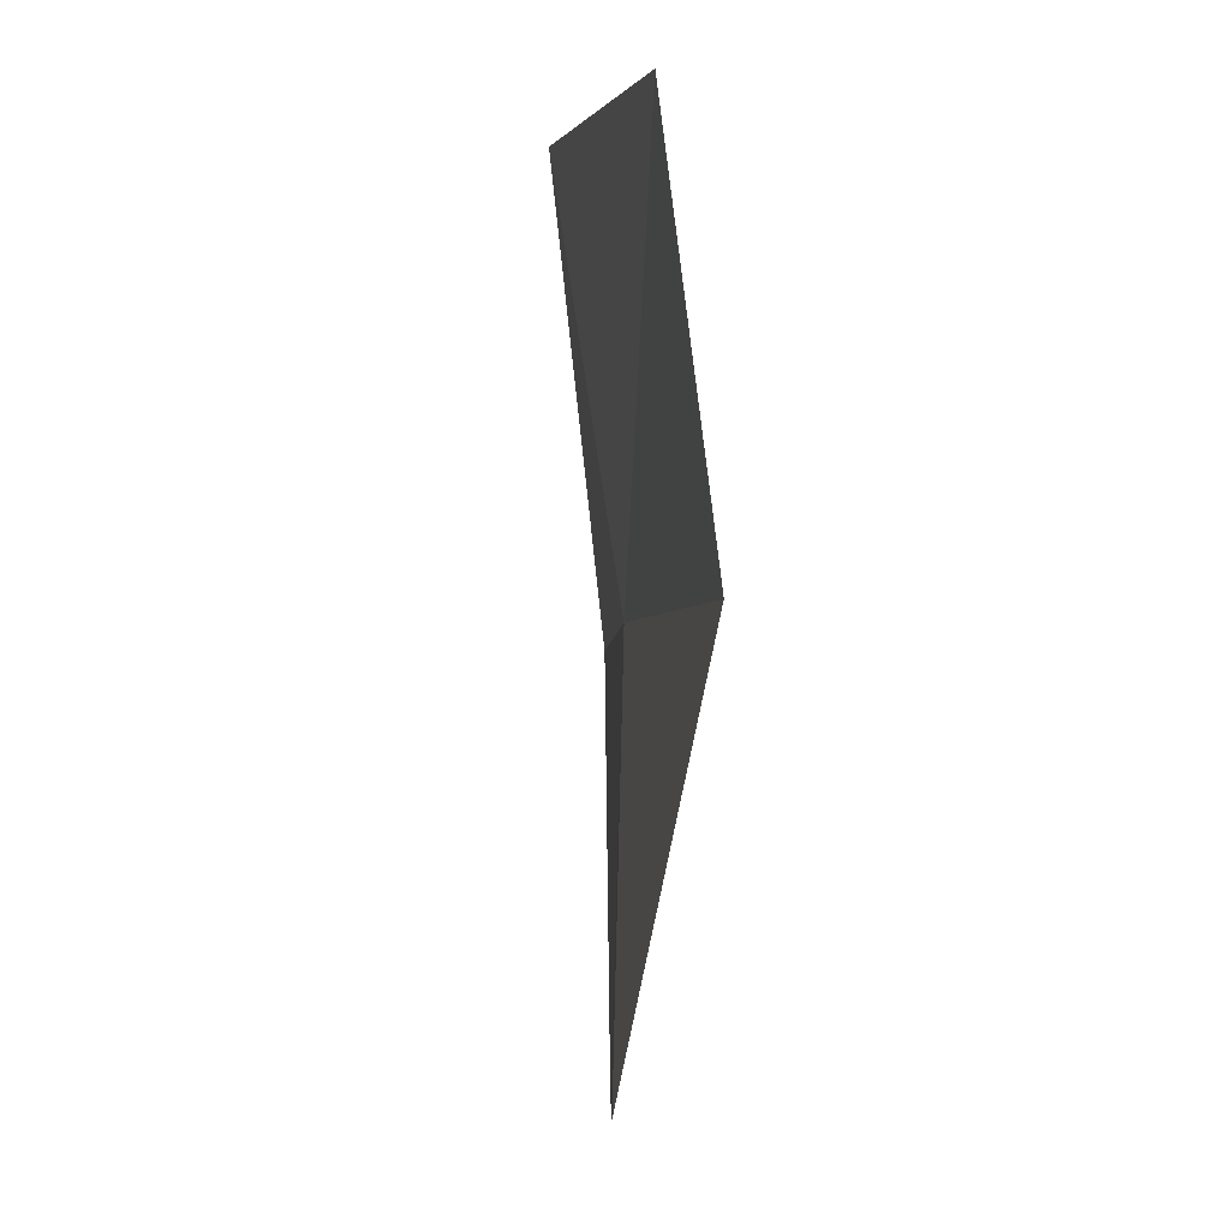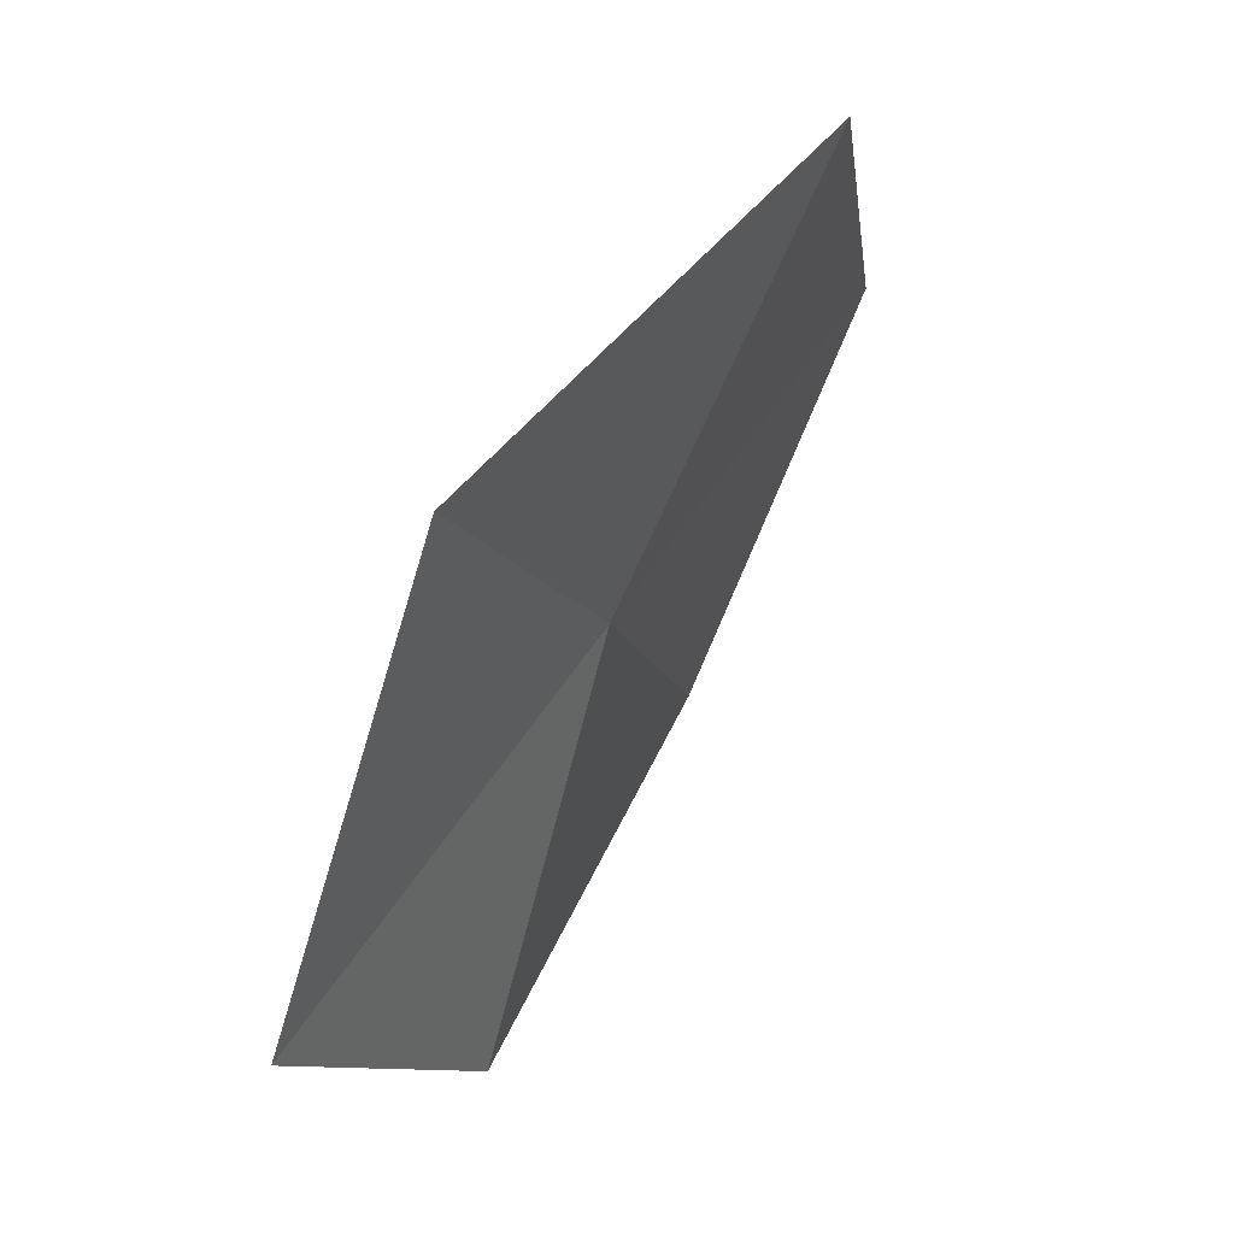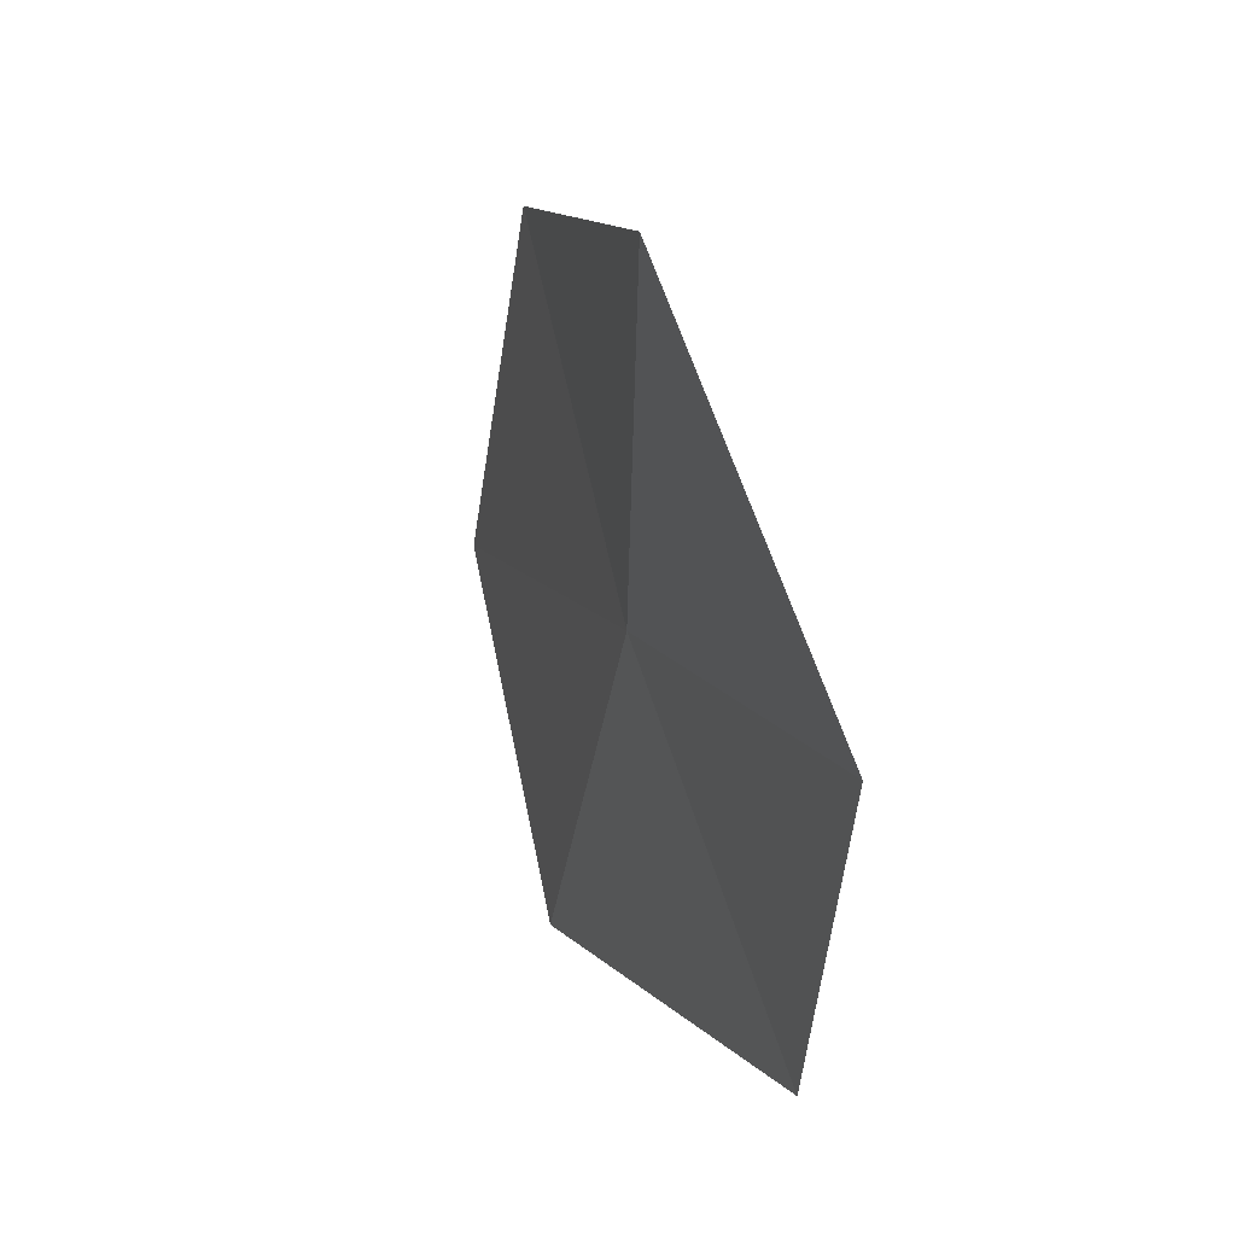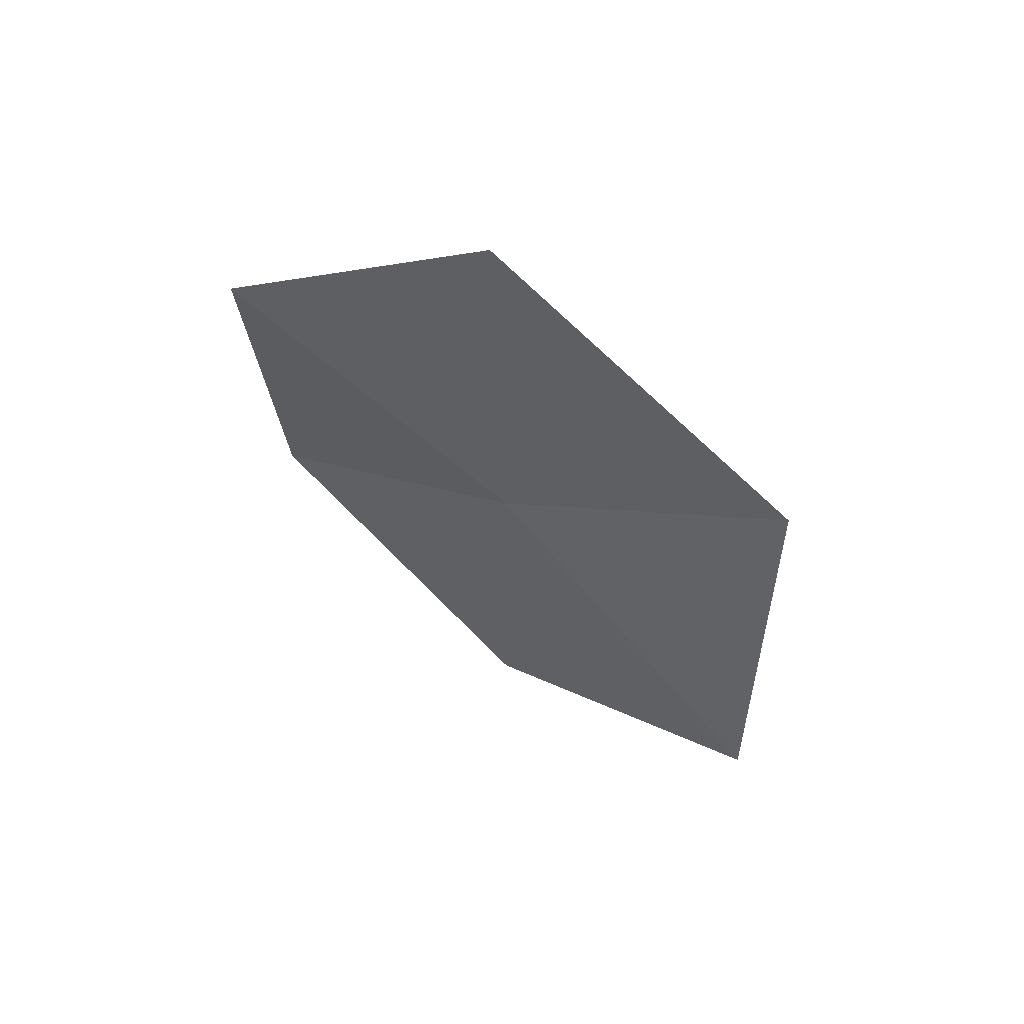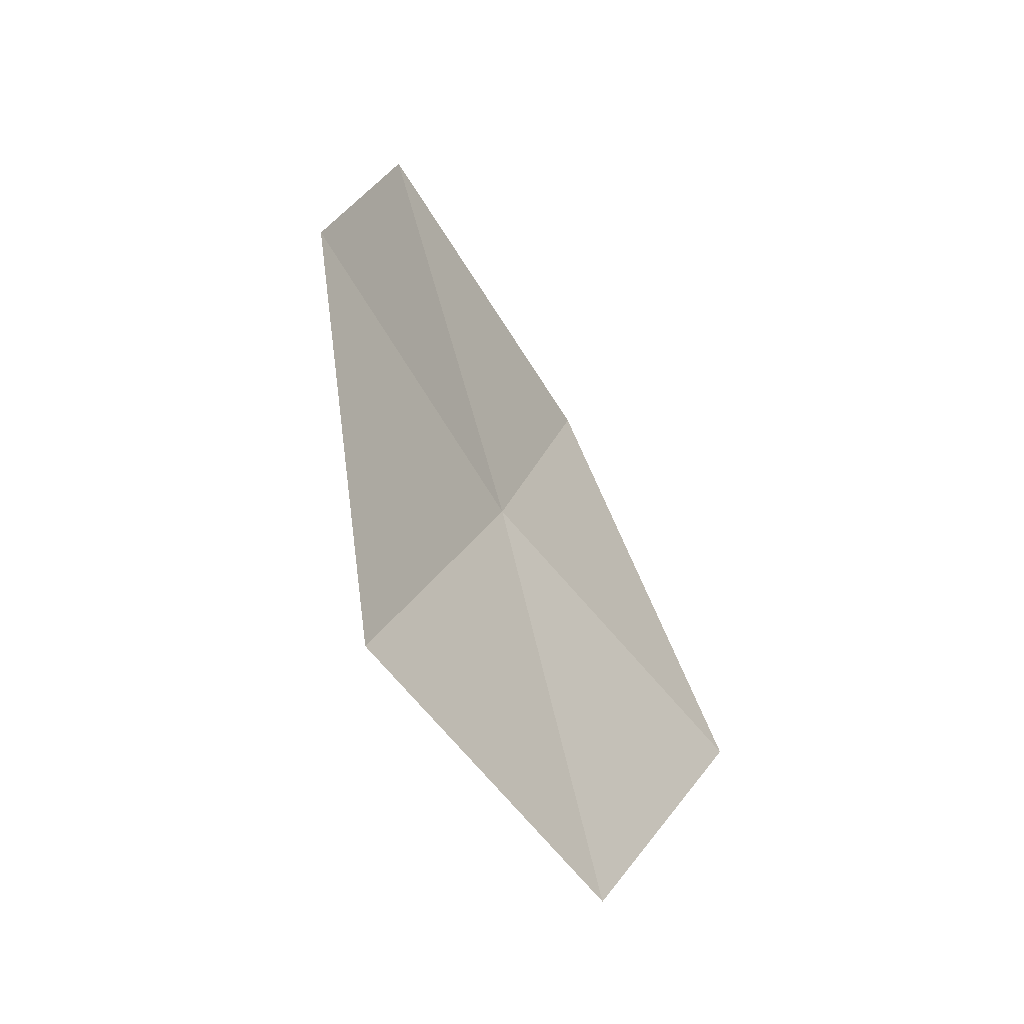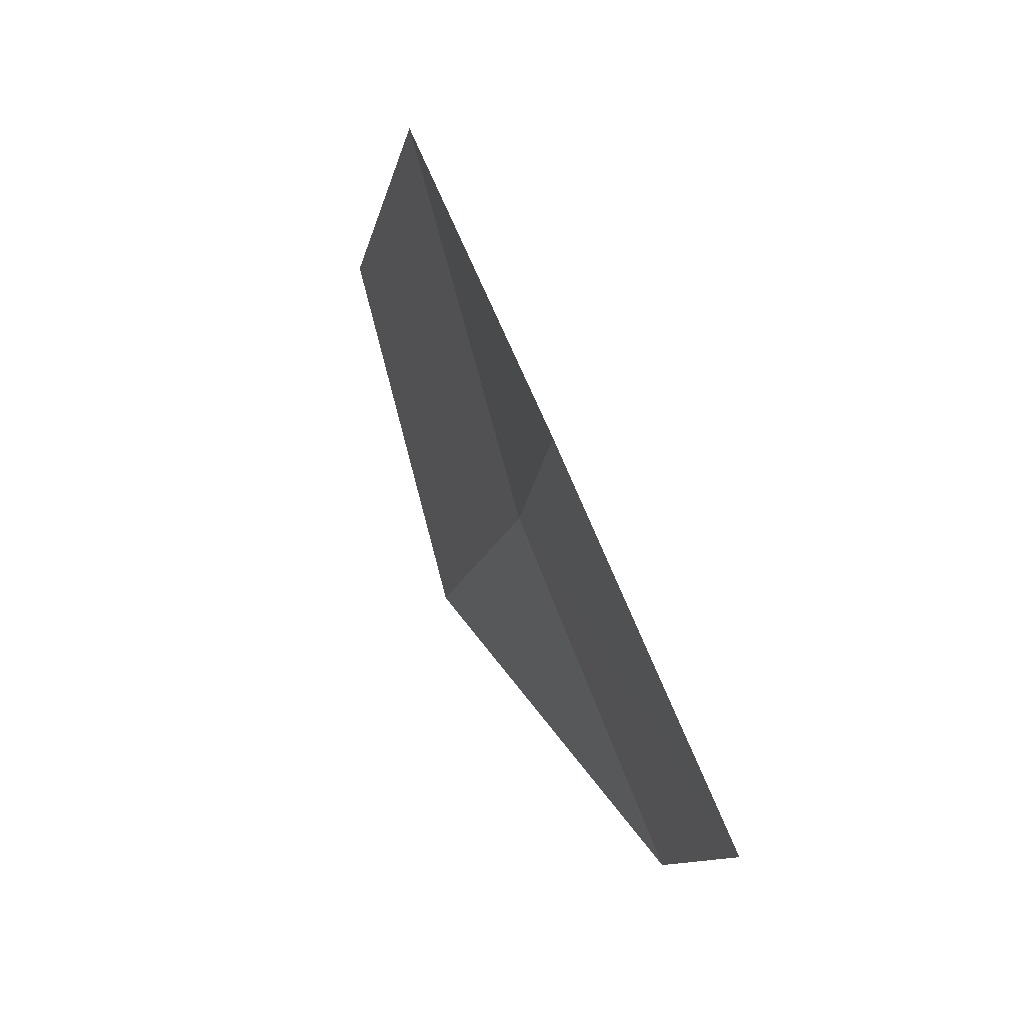
<metadata>
{"format":"obj","ext":"obj","renderer":"f3d","projection":"perspective","resolution":1024,"background":"white","views":[{"elev":-54.9,"azim":-15.1,"up":"+Z"},{"elev":42.4,"azim":-162.3,"up":"+Z"},{"elev":18.8,"azim":-31.9,"up":"+Z"},{"elev":75.1,"azim":-65.1,"up":"+Y"},{"elev":-20.7,"azim":-154.7,"up":"+Y"},{"elev":48.3,"azim":-36.0,"up":"+Z"}]}
</metadata>
<code>
v 7.727 104.5 21.24
v 7.731 103.6 20.12
v 7.367 102.8 21.41
v 7.272 103.7 22.6
v 7.9 105.4 22.34
v 7.888 105.2 19.96
v 8.13 106.1 21
f 1 2 3
f 1 3 4
f 1 4 5
f 1 6 2
f 1 7 6
f 1 5 7

</code>
